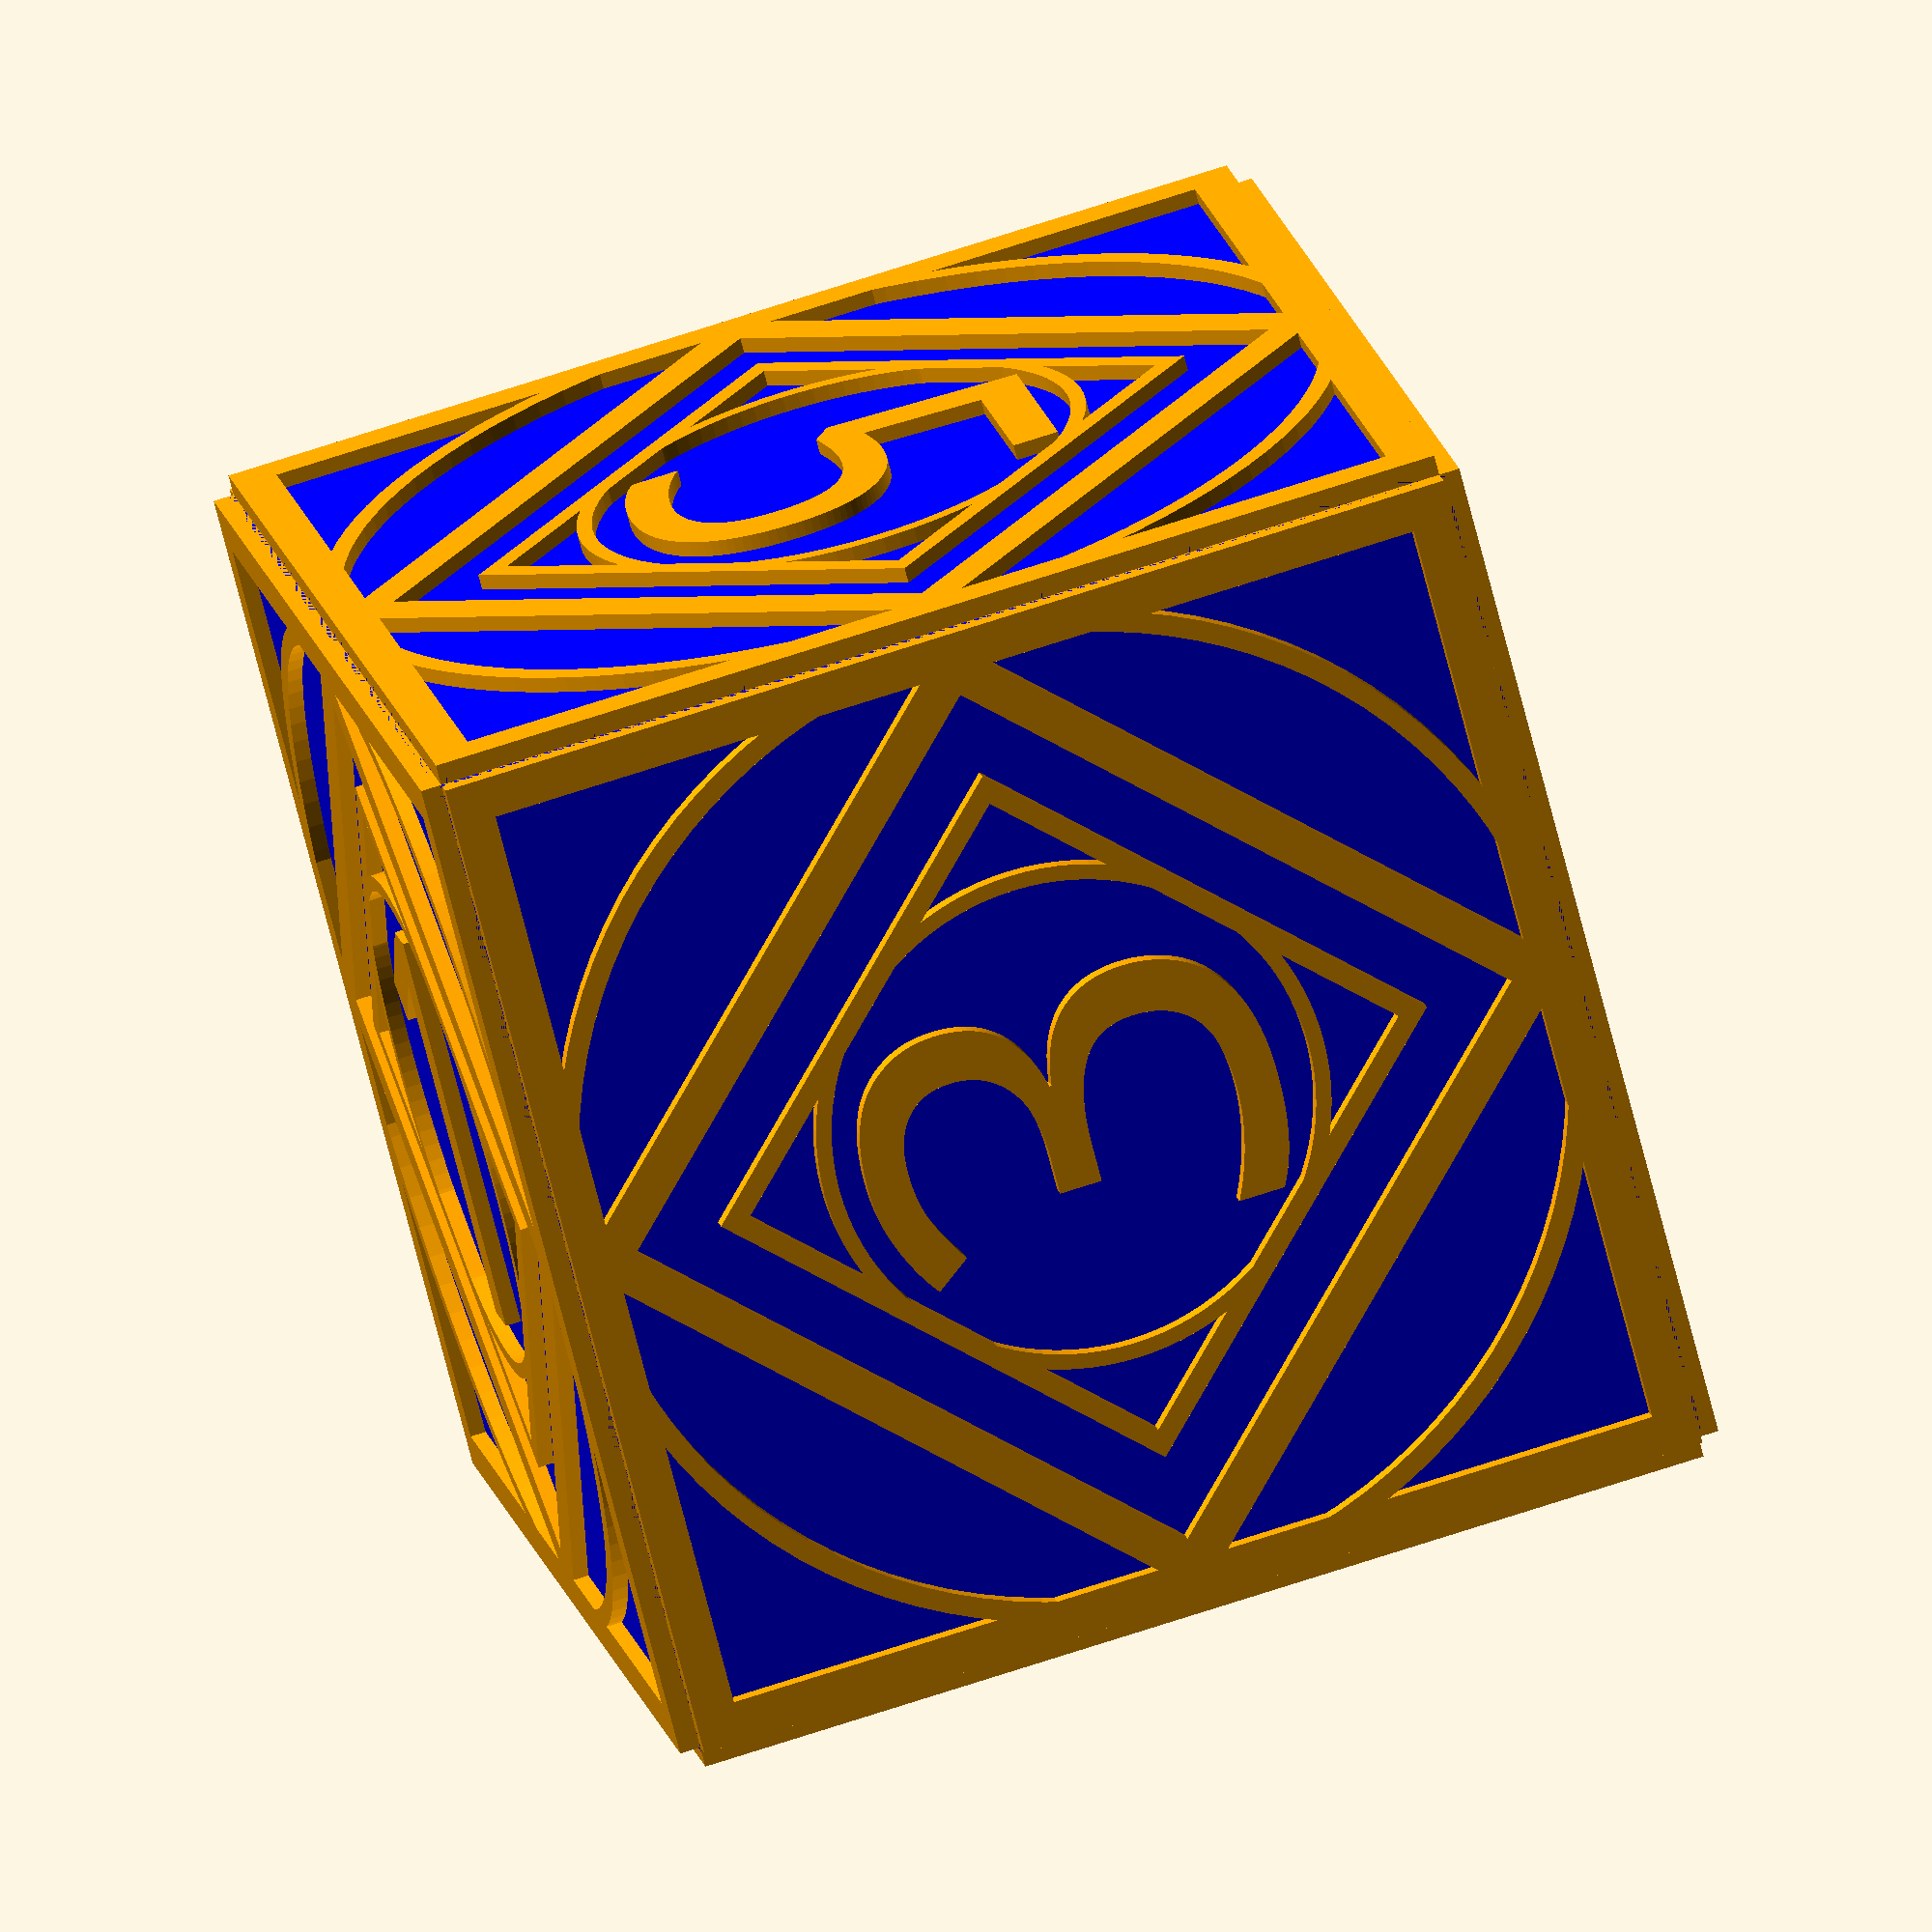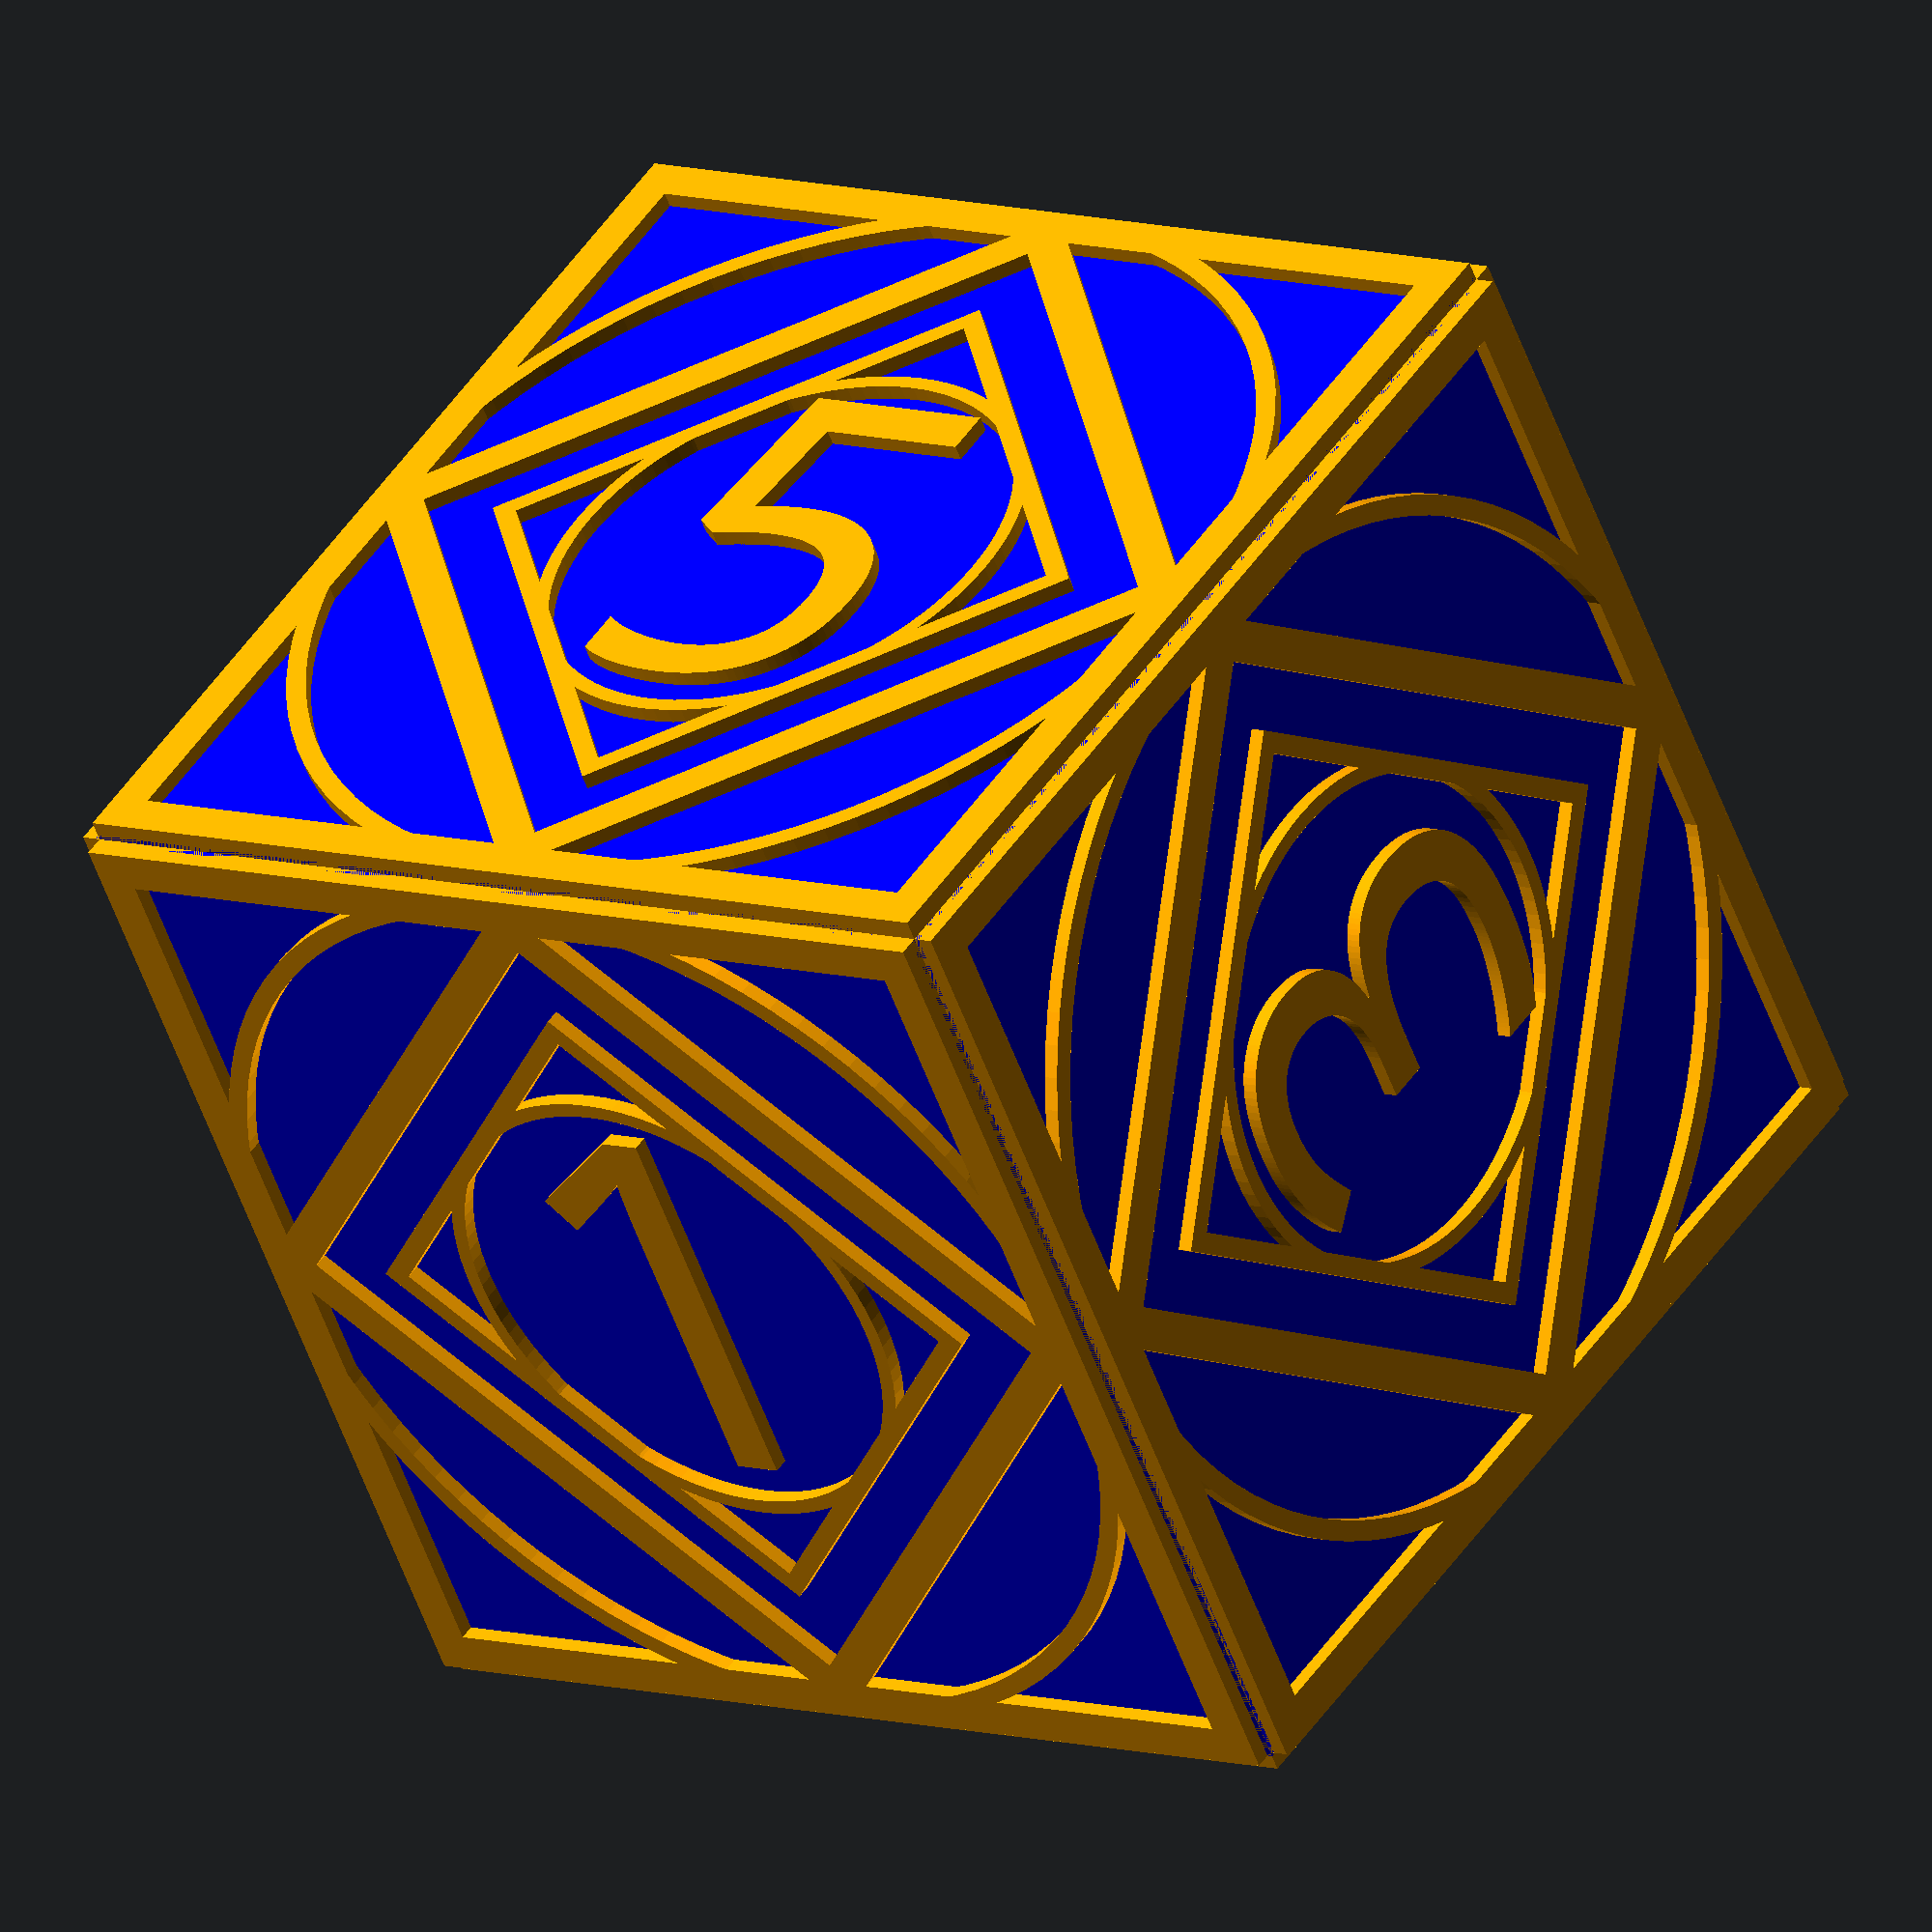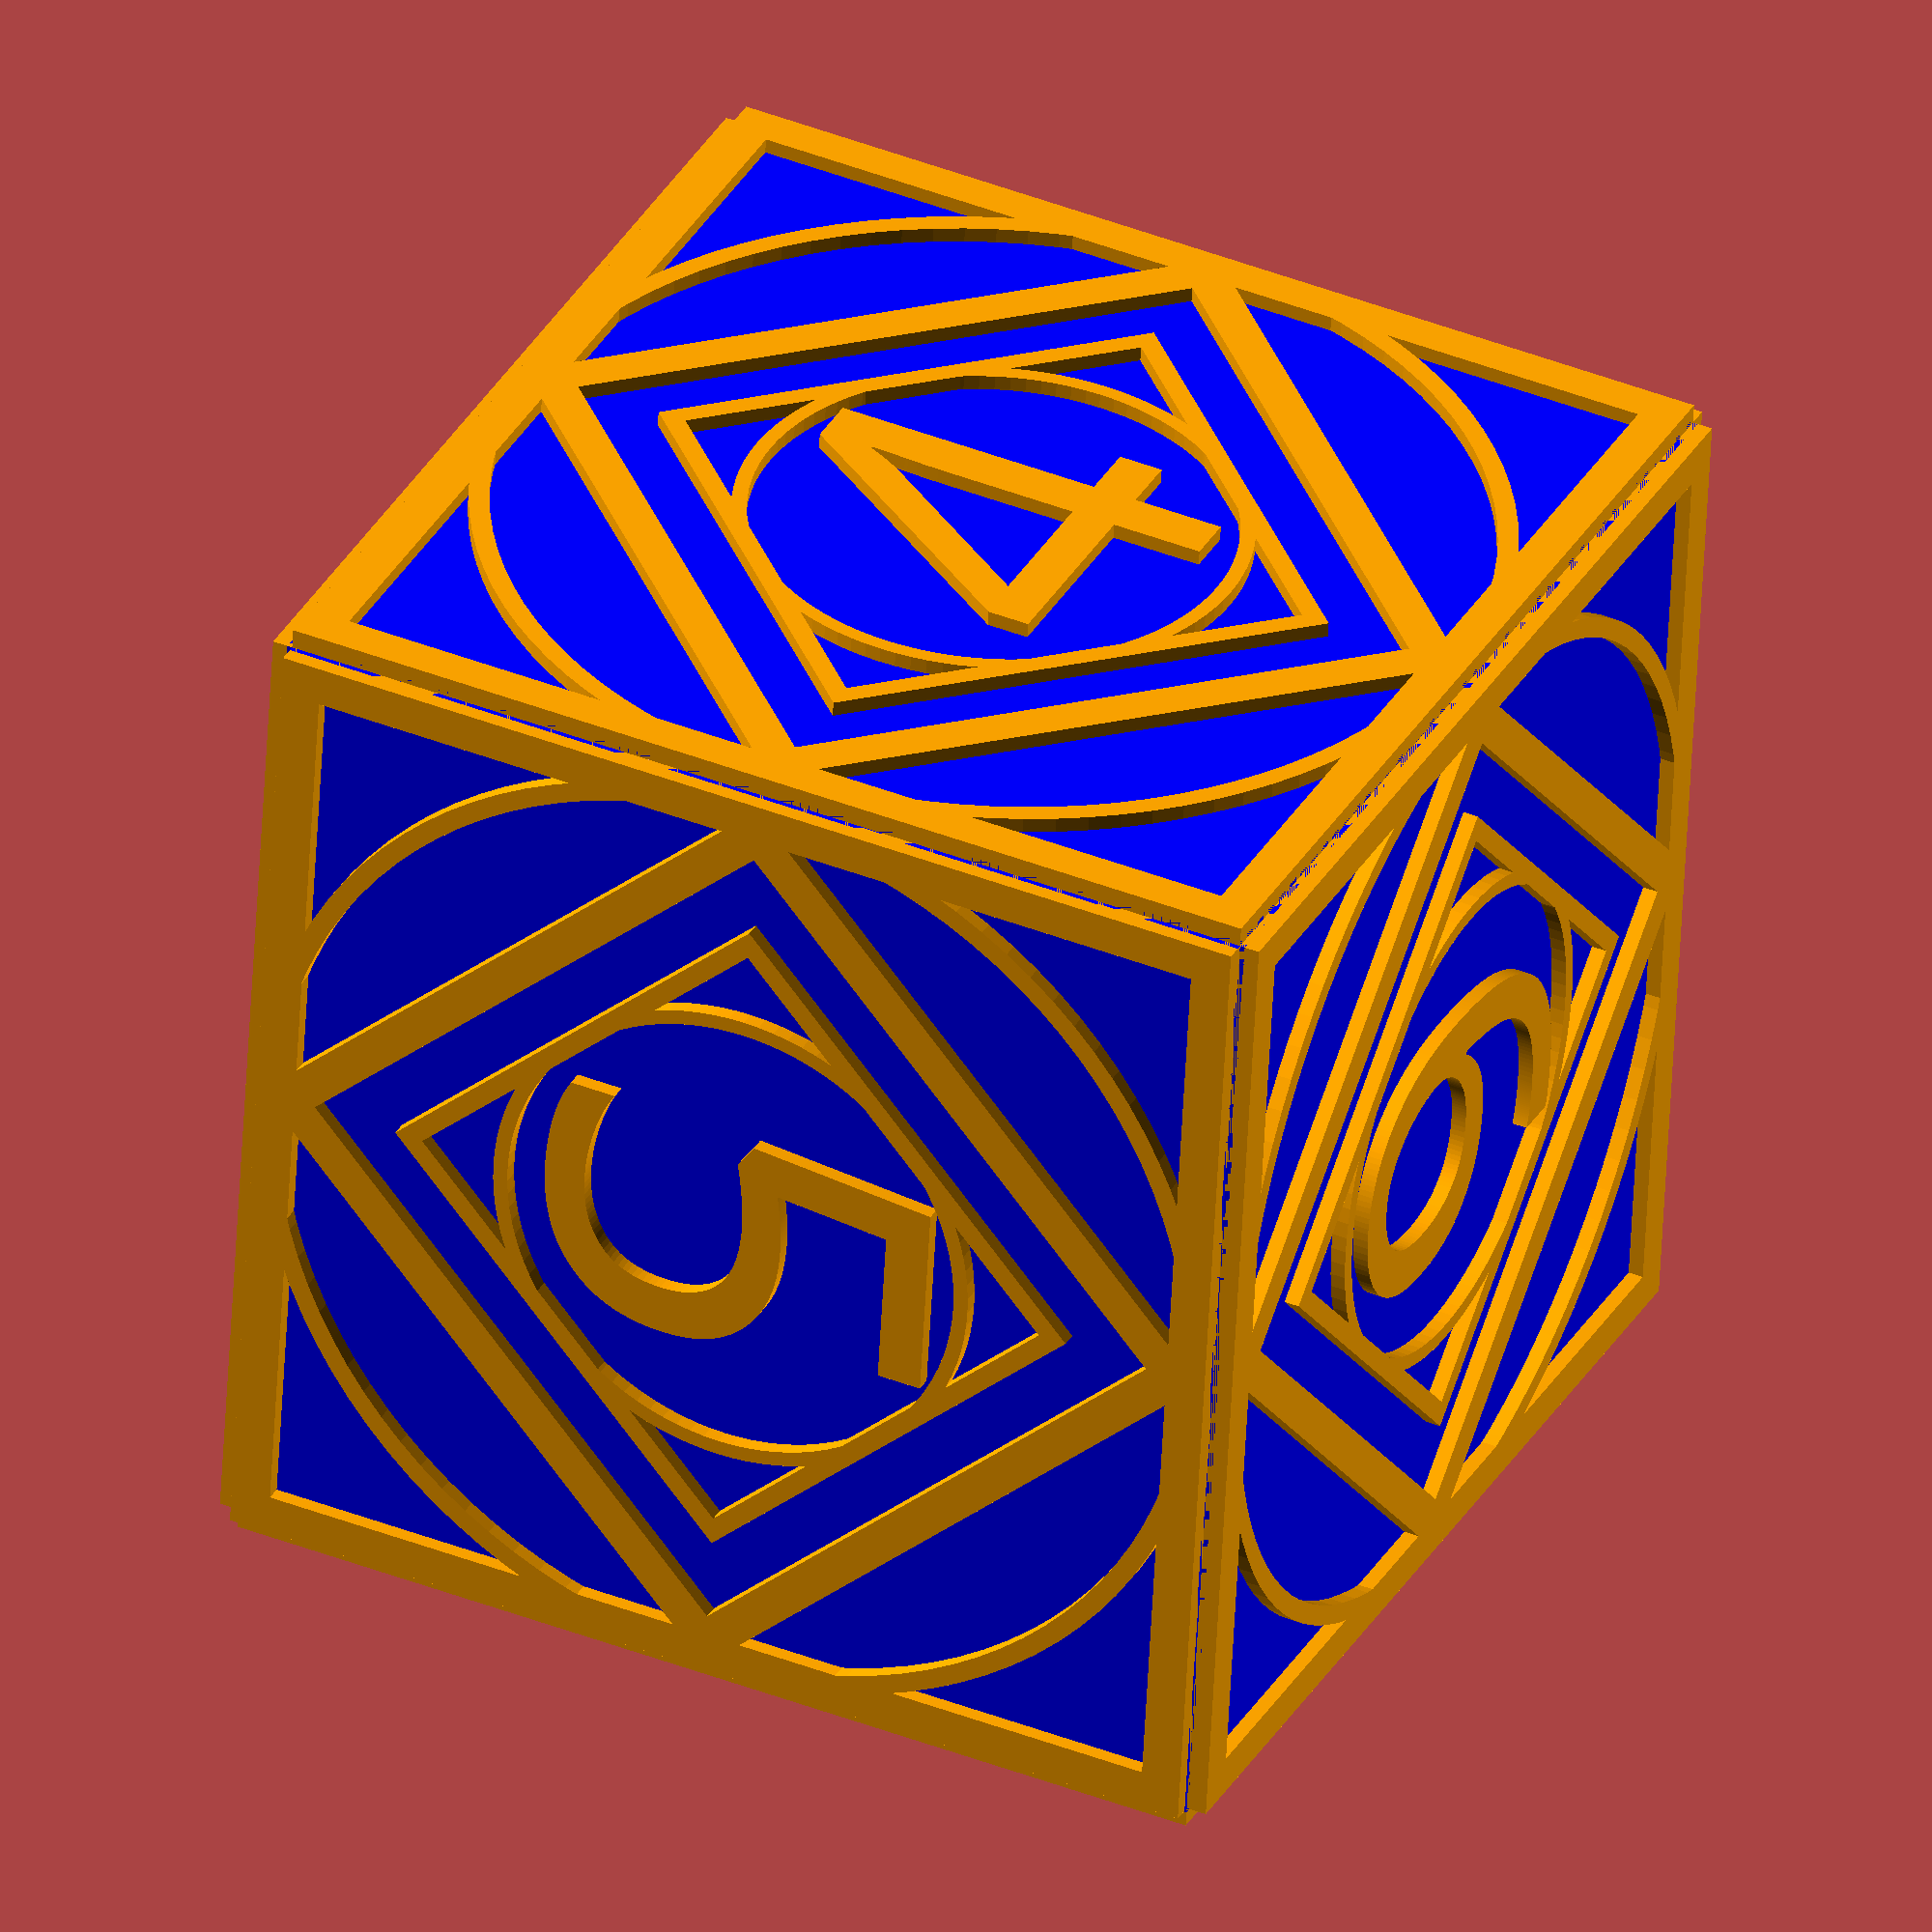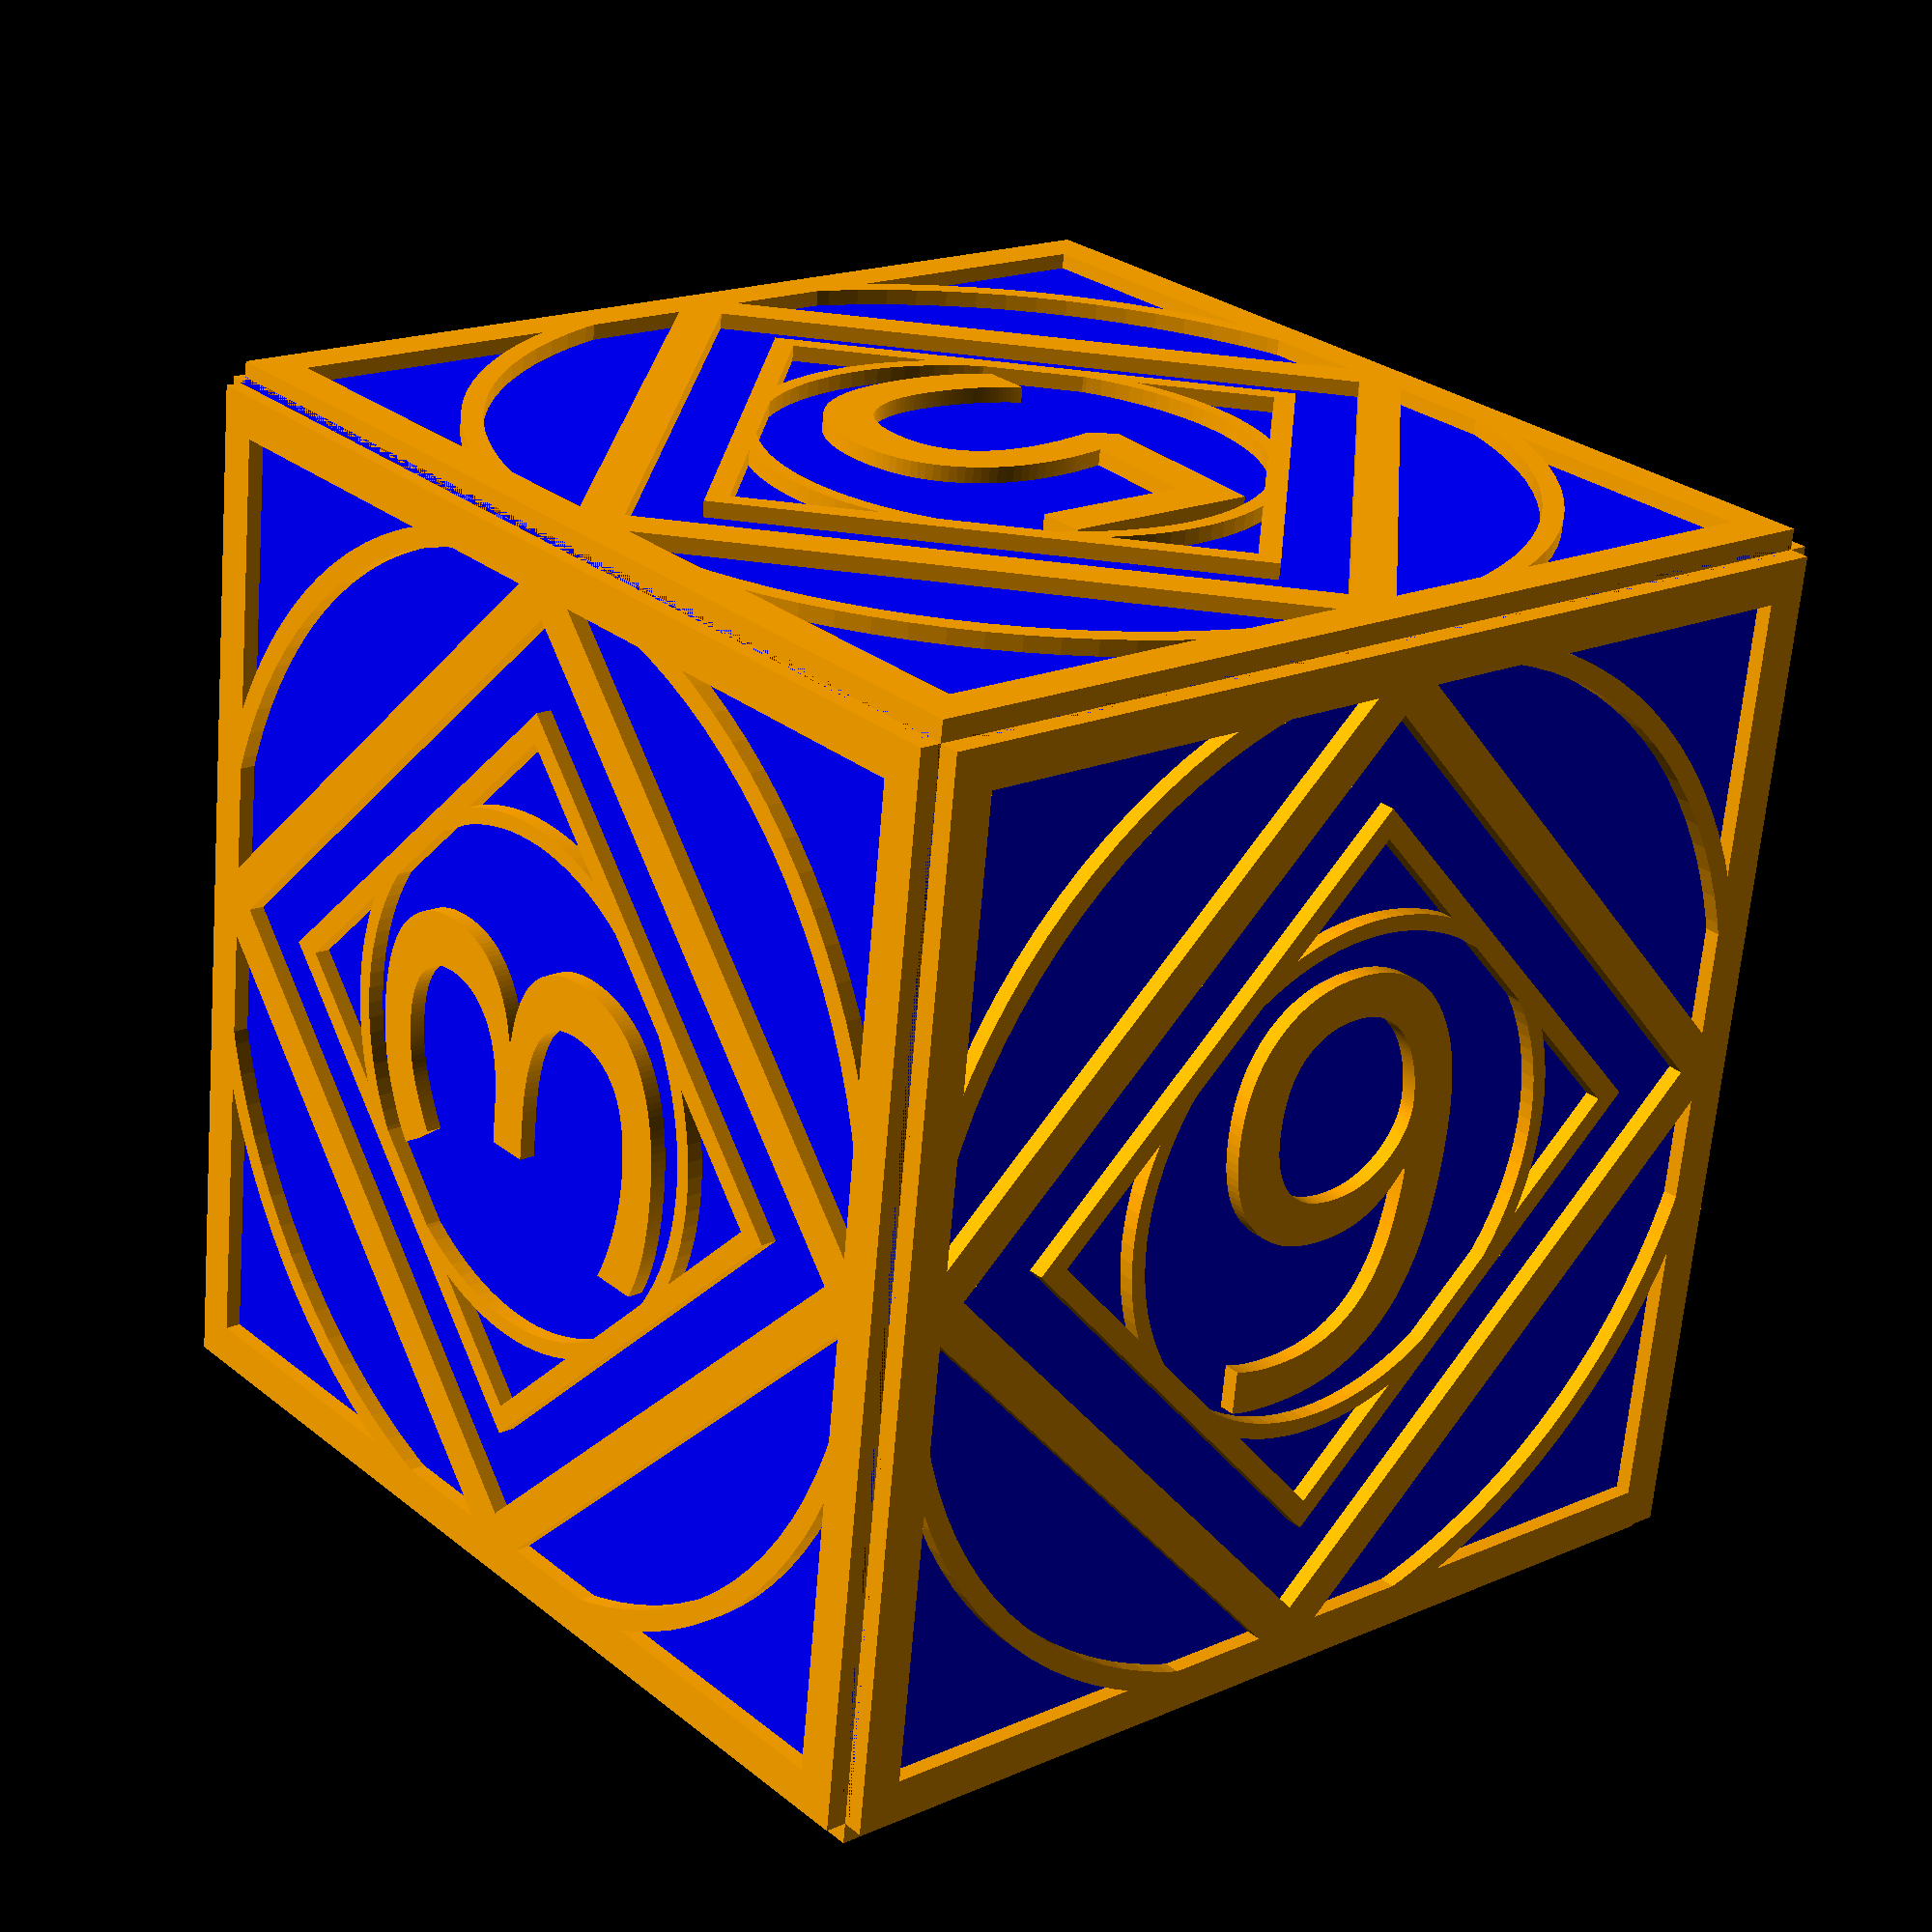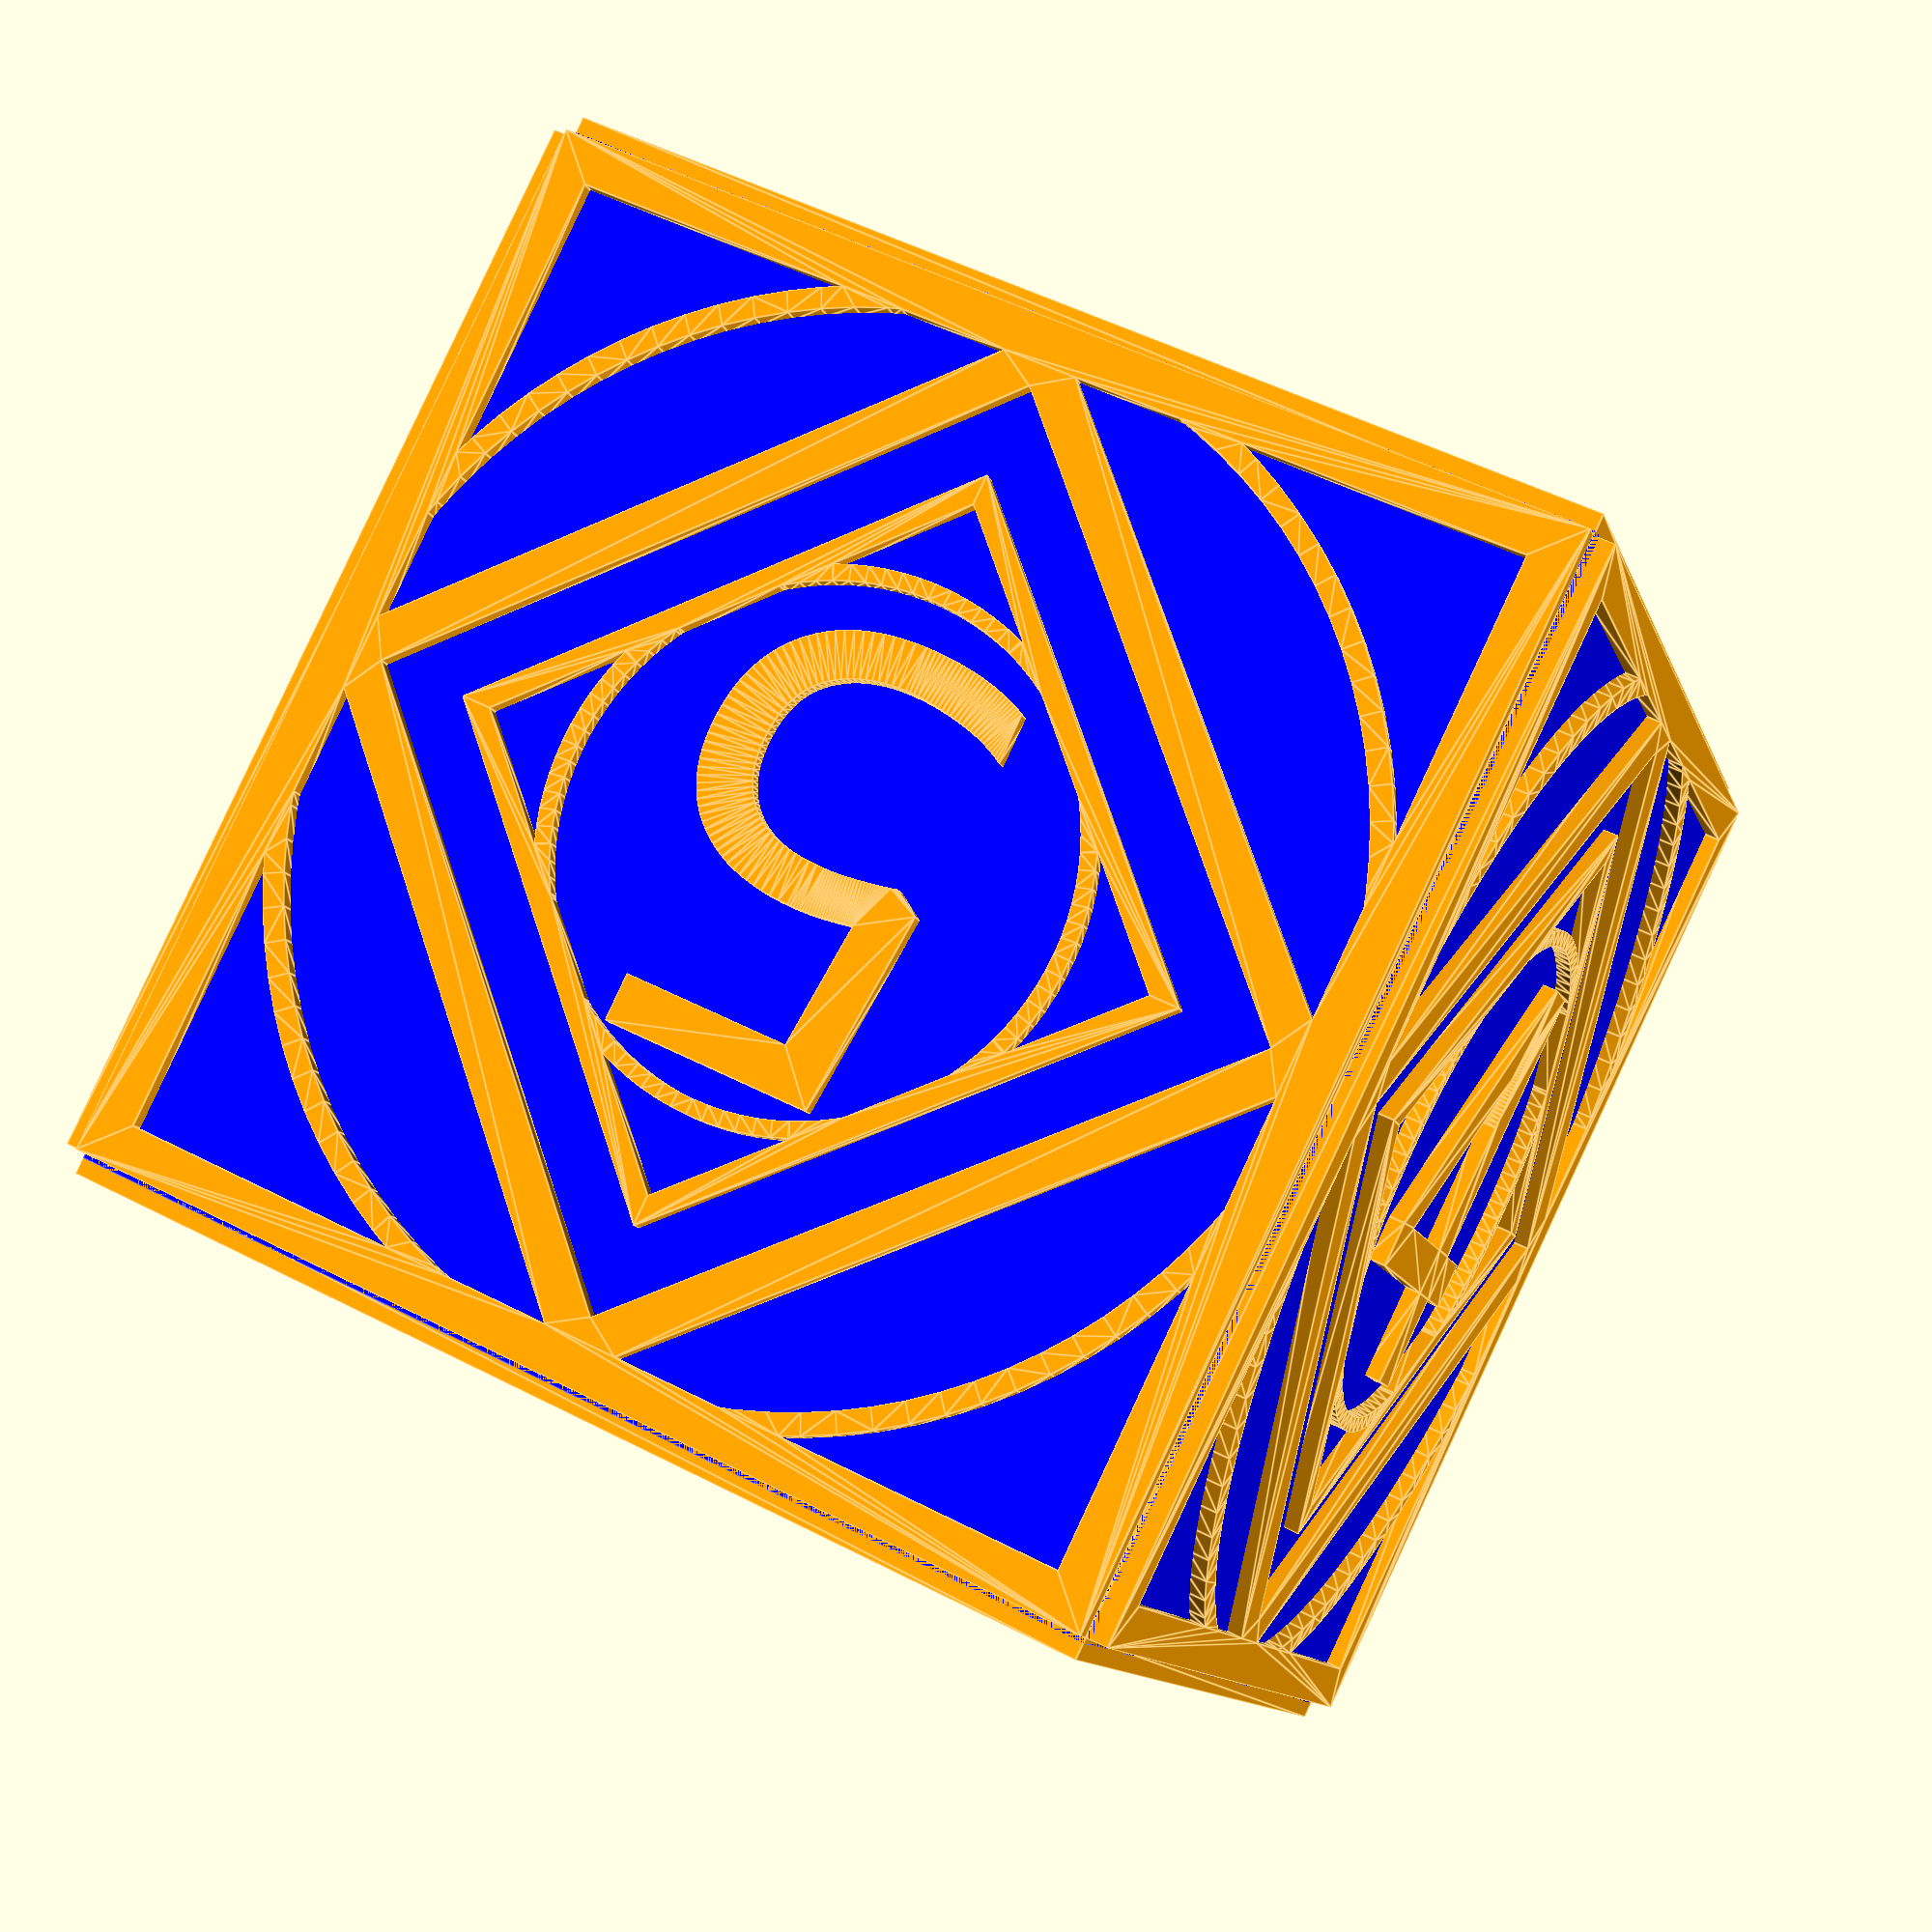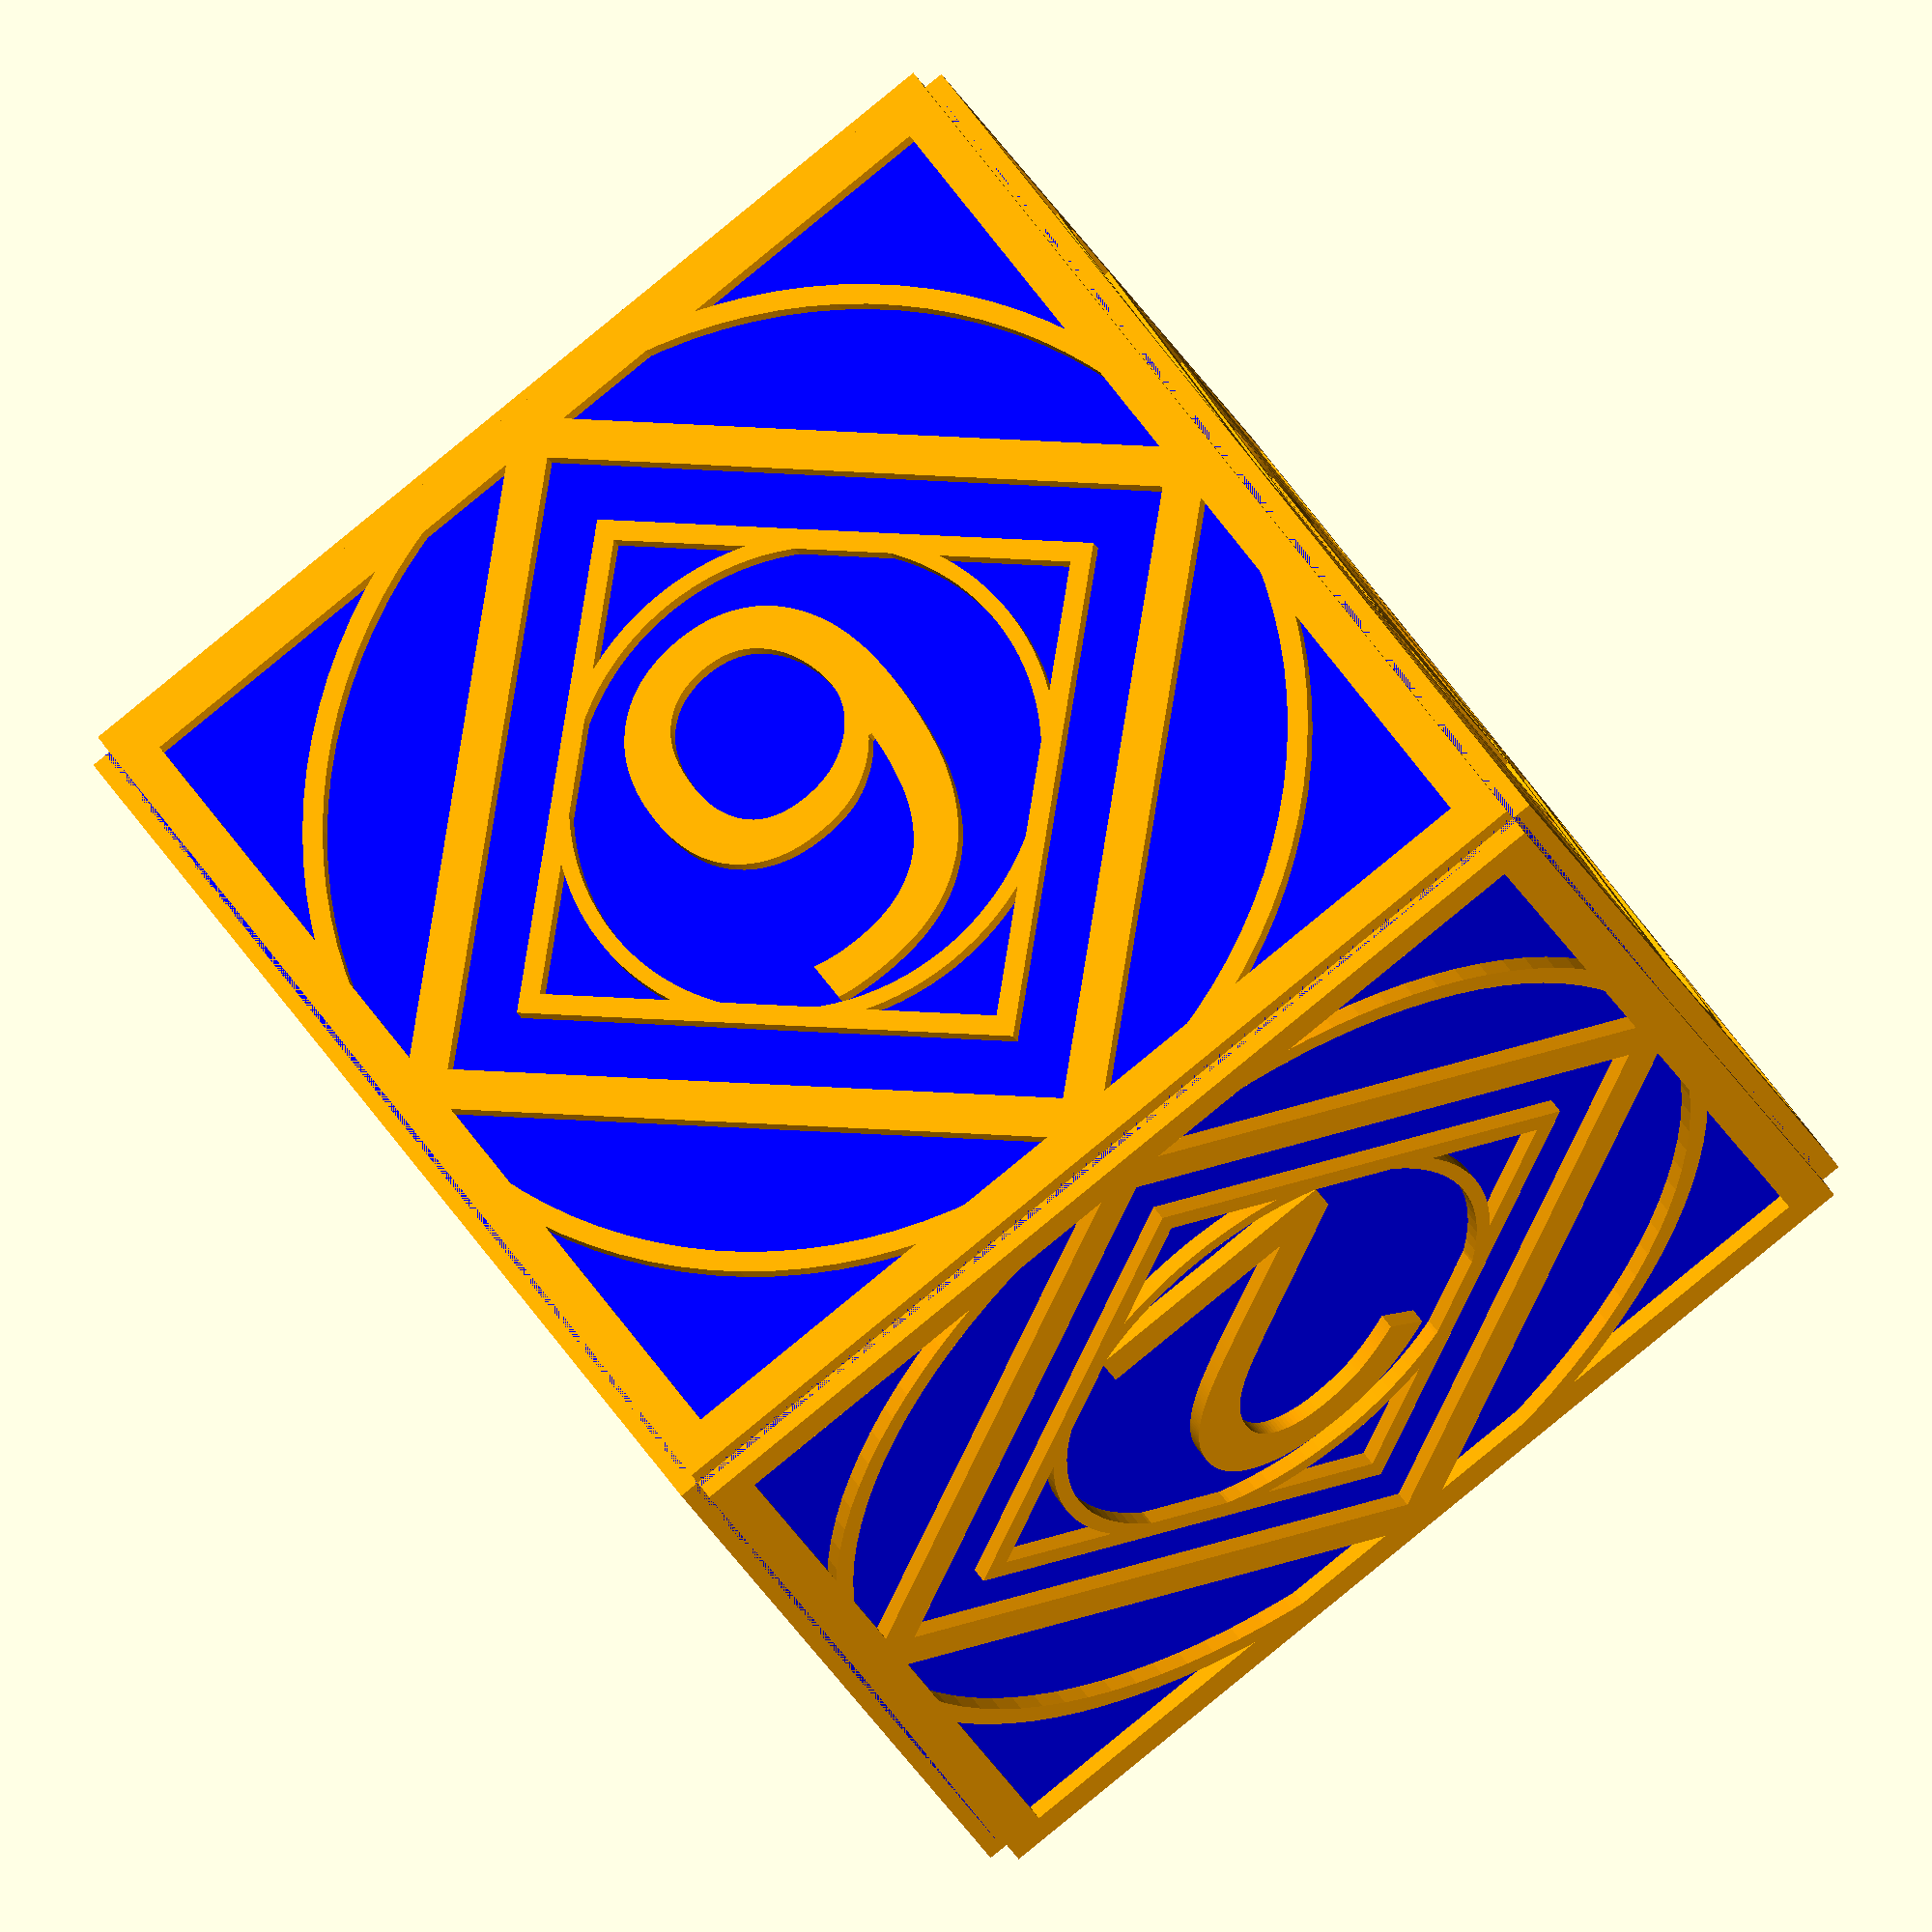
<openscad>

// dice color
dice_color = "blue"; // [orange, yellow, red, green, blue, white, black]
// face (numbers) color
face_color = "orange"; // [orange yellow, red, green, blue, white, black]

/* [Font] */
// The generated text has an ascent (height above the baseline) of approximately the given value.
font_size=40;  // [5:1:50]
// The name of the font that should be used. This can also include a style parameter
font_type = "Bauhaus 93";
// The horizontal alignment for the text.
font_halign="center"; // [left, center, right]
// The vertical alignment for the text.
font_valign="center"; // [top, center, baseline, bottom]
// Factor to increase/decrease the character spacing. The default value of 1 results in the normal spacing for the font, giving a value greater than 1 causes the letters to be spaced further apart.
font_spacing=1; // [0:0.1:2]
// Direction of the text flow.
font_direction="ltr"; // [ltr:left-to-right, rtl:right-to-left, ttb:top-to-bottom, btt:bottom-to-top]
// The language of the text
font_language="en";
// The script of the text
font_script="latin";

/* [Faces] */
// text on face 1 (top)
face_1 = "1";
// text on face 2 (front)
face_2 = "2";
// text on face 3 (right)
face_3 = "3";
// text on face 4 (left)
face_4 = "4";
// text on face 5 (back)
face_5 = "5";
// text on face 6 (bottom)
face_6 = "6";

/* [Animation] */
// rotating animation
animation_rotation = false;

$fn = 100;

/* [Hidden] */
is_animated = animation_rotation;
$vpt = is_animated?[0, 0, 0]:$vpt;
$vpr = is_animated?[60, 0, animation_rotation?(365 * $t):45]:$vpr; // animation rotate around the object
$vpd = is_animated?500:$vpd;

faces = [face_1, face_2, face_3, face_4, face_5, face_6];
font_params=[font_size, font_type, font_halign, font_valign, font_spacing, font_direction, font_language, font_script];

dice(faces, dice_color, face_color, font_params);

module dice(faces, dice_color, face_color, font_params) {
every_faces=[
        [0,   0, 0  ], // 1 top
        [90,  0, 0  ], // 2 front
        [90,  0, 90 ], // 3 right
        [90,  0, -90], // 4 left
        [-90, 0, 0  ], // 5 back
        [180, 0, 0  ]  // 6 bottom
    ];
    cube([100,100,100], center=true);
    for (i = [0:len(every_faces)-1]) {
        rotate(every_faces[i]) holocronFace(faces[i], font_params, face_color, dice_color);
    }
}

module holocronFace2D(letter, font_params) {
    difference() {
        square([100, 100], center = true);
        square([92, 92], center = true);
    }
    difference() {
        circle(d = 100);
        circle(d = 96);
    }
    rotate([0, 0, 45]) {
        difference() {
            square([70, 70], center = true);
            square([62, 62], center = true);
        }
        difference() {
            square([50, 50], center = true);
            square([46, 46], center = true);
        }
    }
    difference() {
        circle(d = 50);
        circle(d = 47);
    }
}

module faceText(letter, font_params) {
    text(text = letter,
        size = font_params[0],
        font = font_params[1],
        halign = font_params[2],
        valign = font_params[3],
        spacing = font_params[4],
        direction = font_params[5],
        language = font_params[6],
        script = font_params[7]);
}

module holocronFace(letter, font_params, face_color, dice_color) {
    translate([0,0,50]) {
        color(dice_color)
            cube([100,100,1], center=true);
        color(face_color)
        linear_extrude(2) {
            holocronFace2D();
            faceText(letter, font_params);
        }
    }
}

</openscad>
<views>
elev=110.9 azim=128.7 roll=108.4 proj=o view=wireframe
elev=312.1 azim=336.4 roll=32.3 proj=o view=wireframe
elev=139.1 azim=263.3 roll=64.3 proj=o view=solid
elev=151.9 azim=173.7 roll=39.8 proj=p view=solid
elev=274.5 azim=16.2 roll=205.0 proj=p view=edges
elev=201.1 azim=215.8 roll=342.9 proj=o view=solid
</views>
